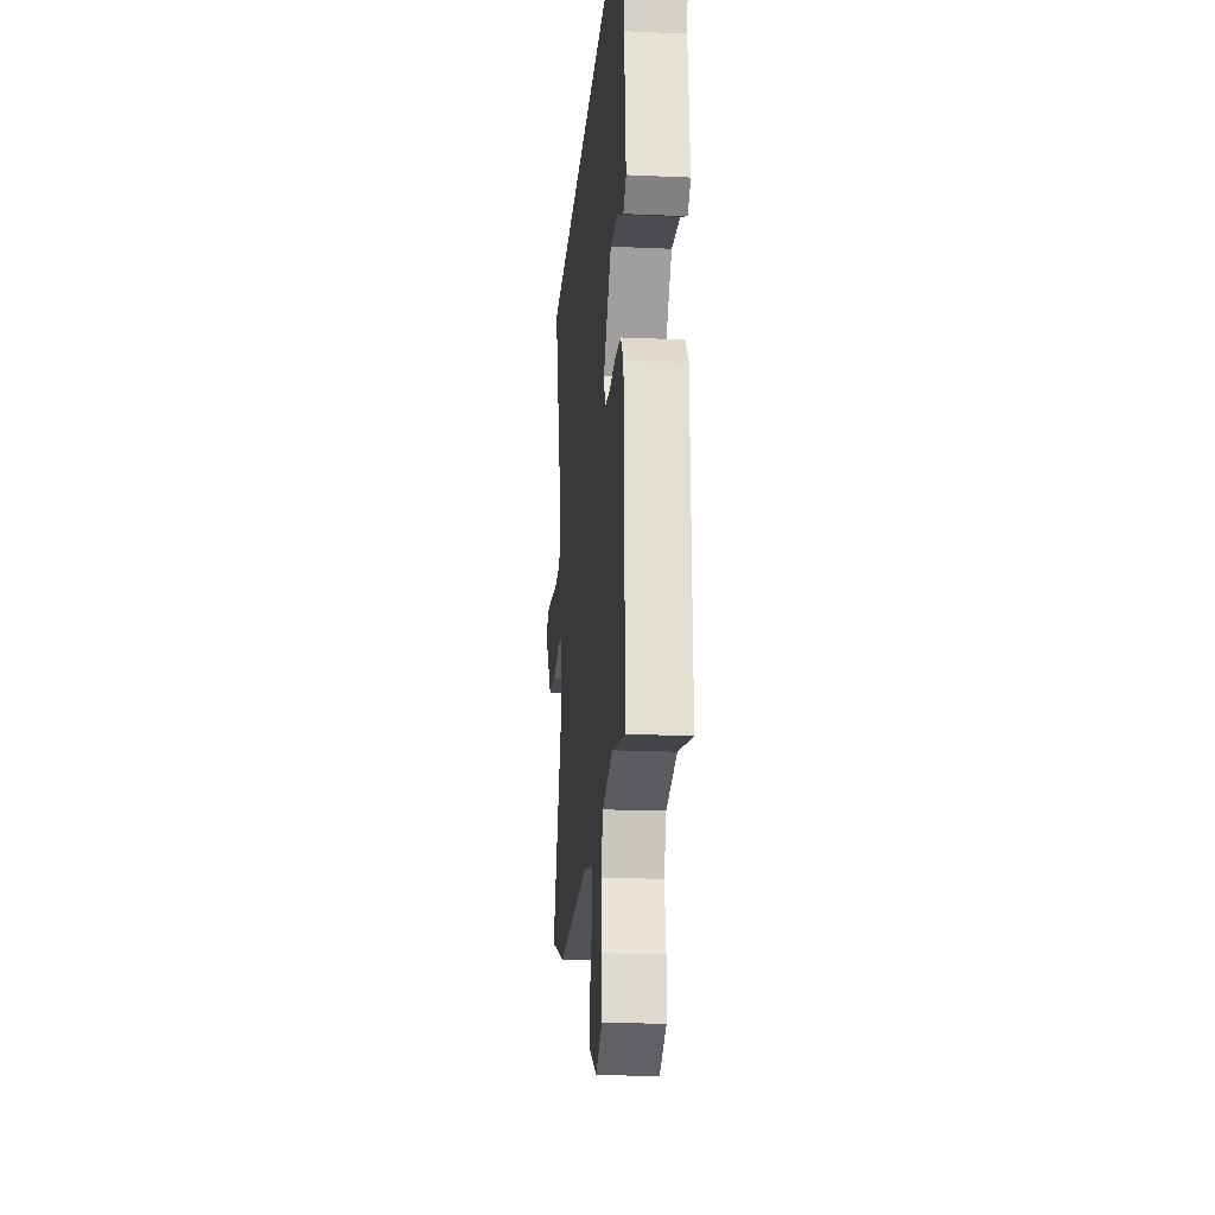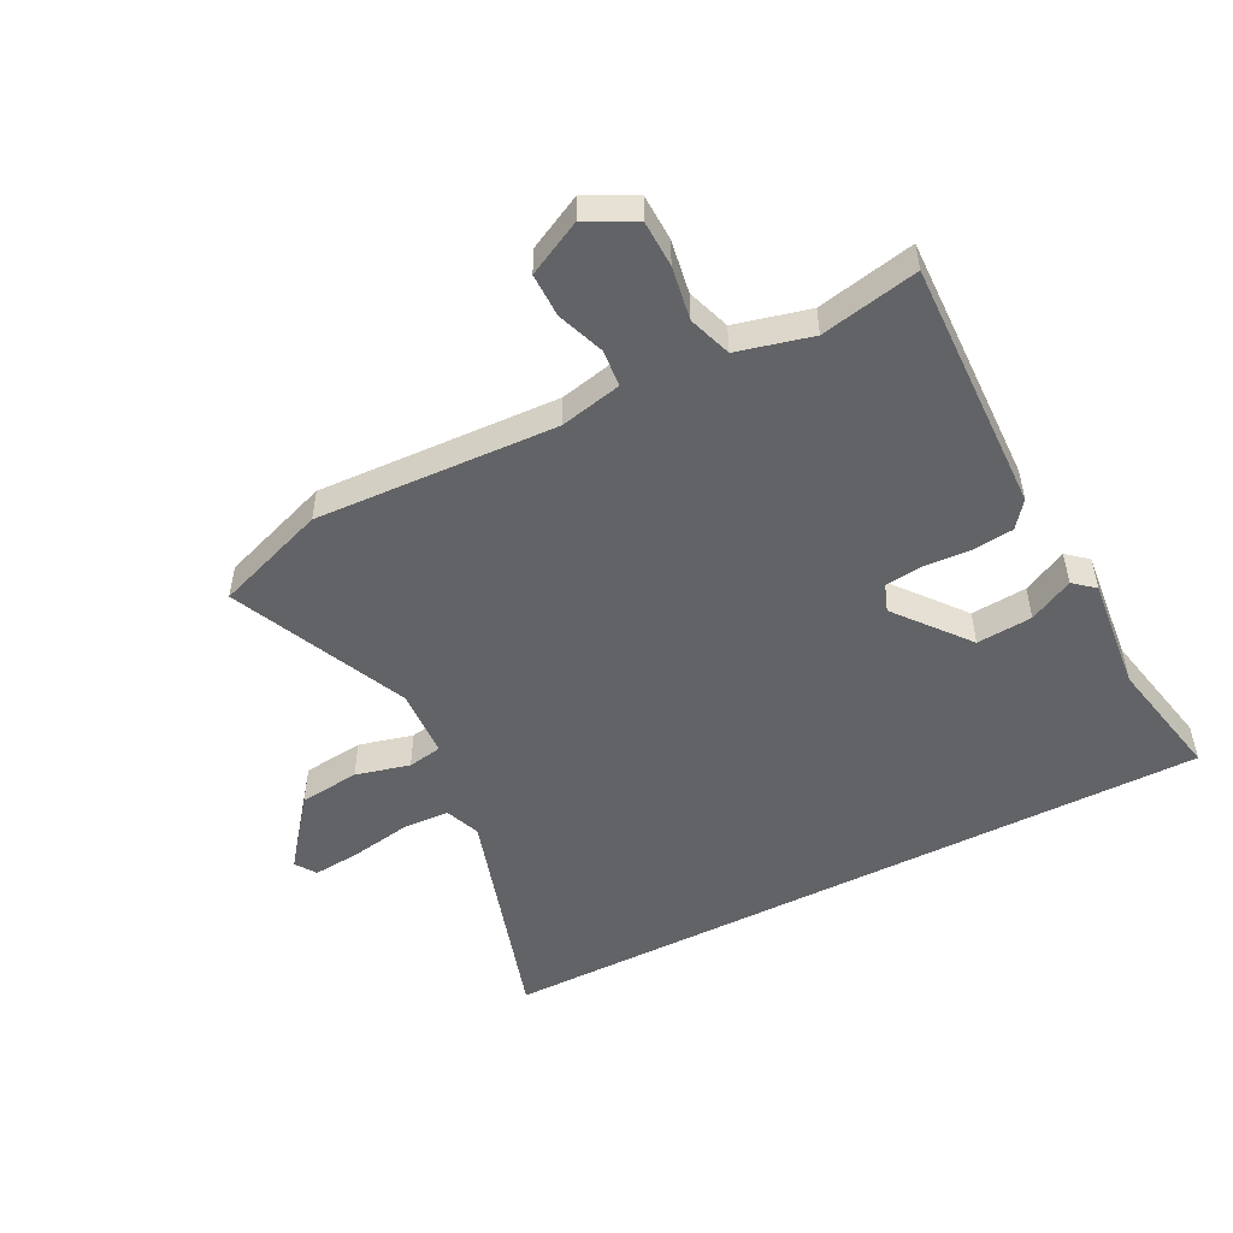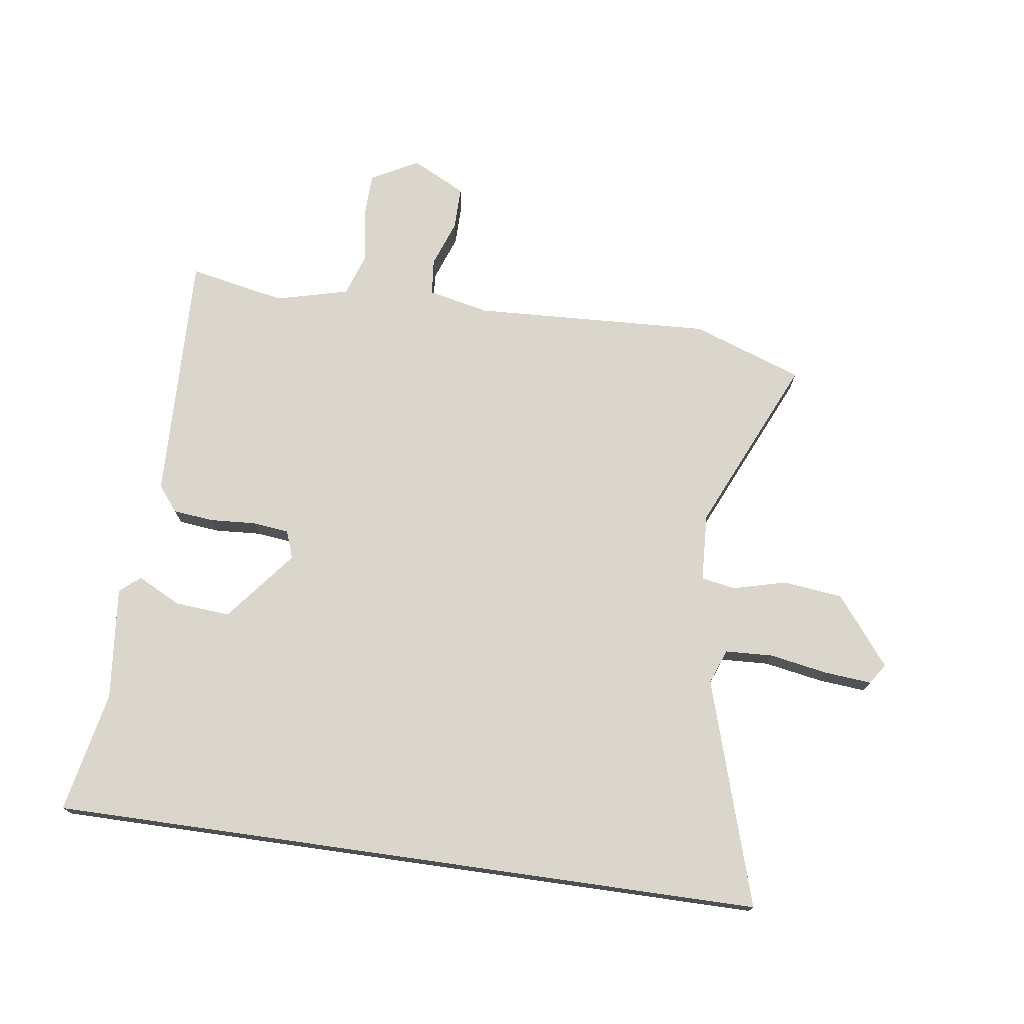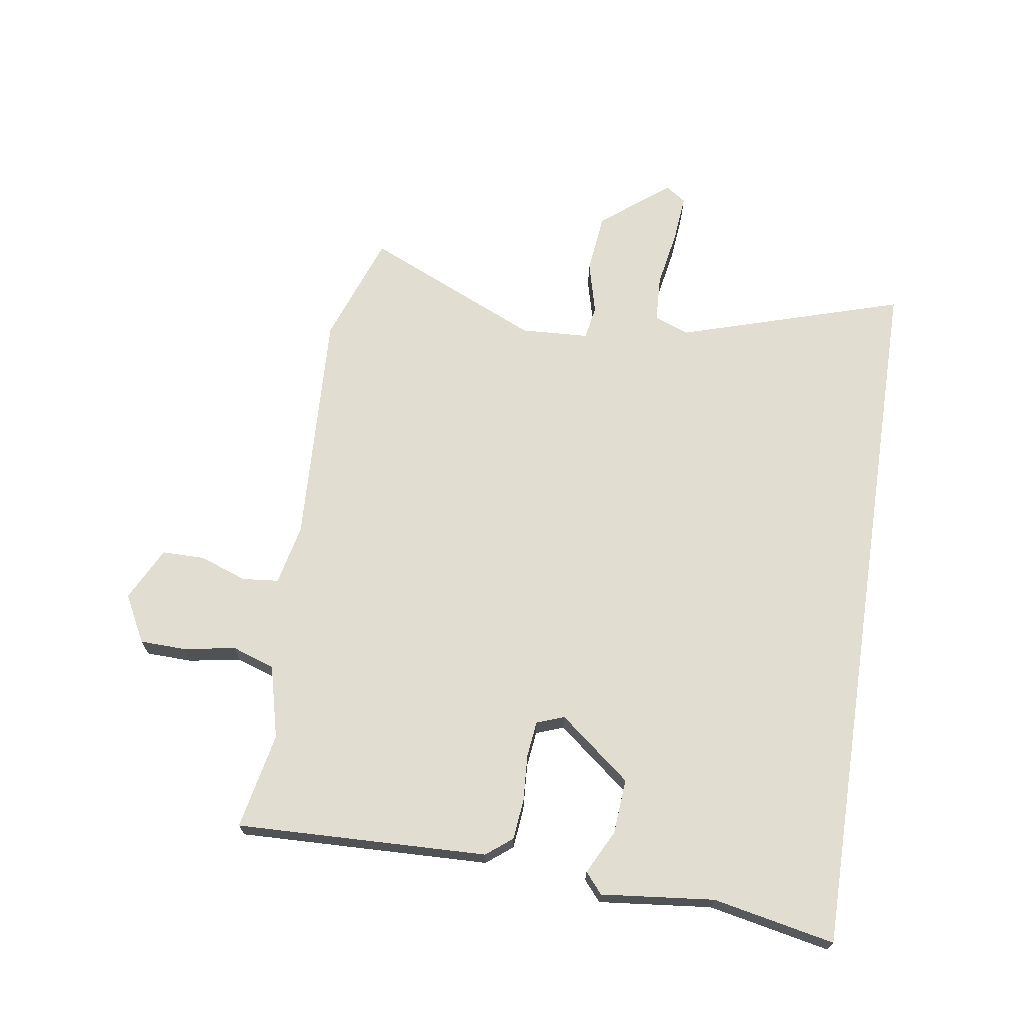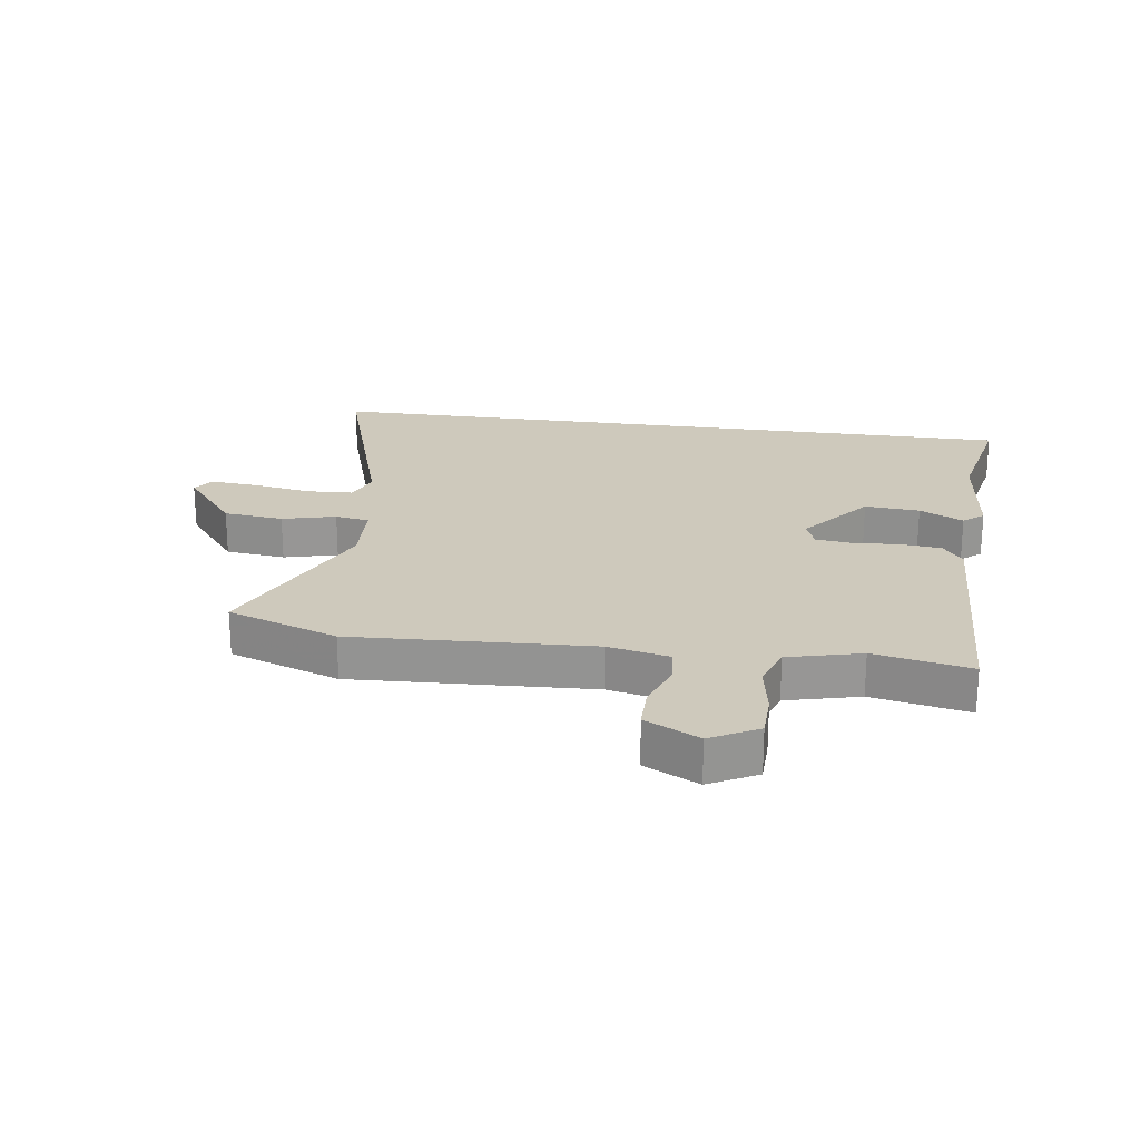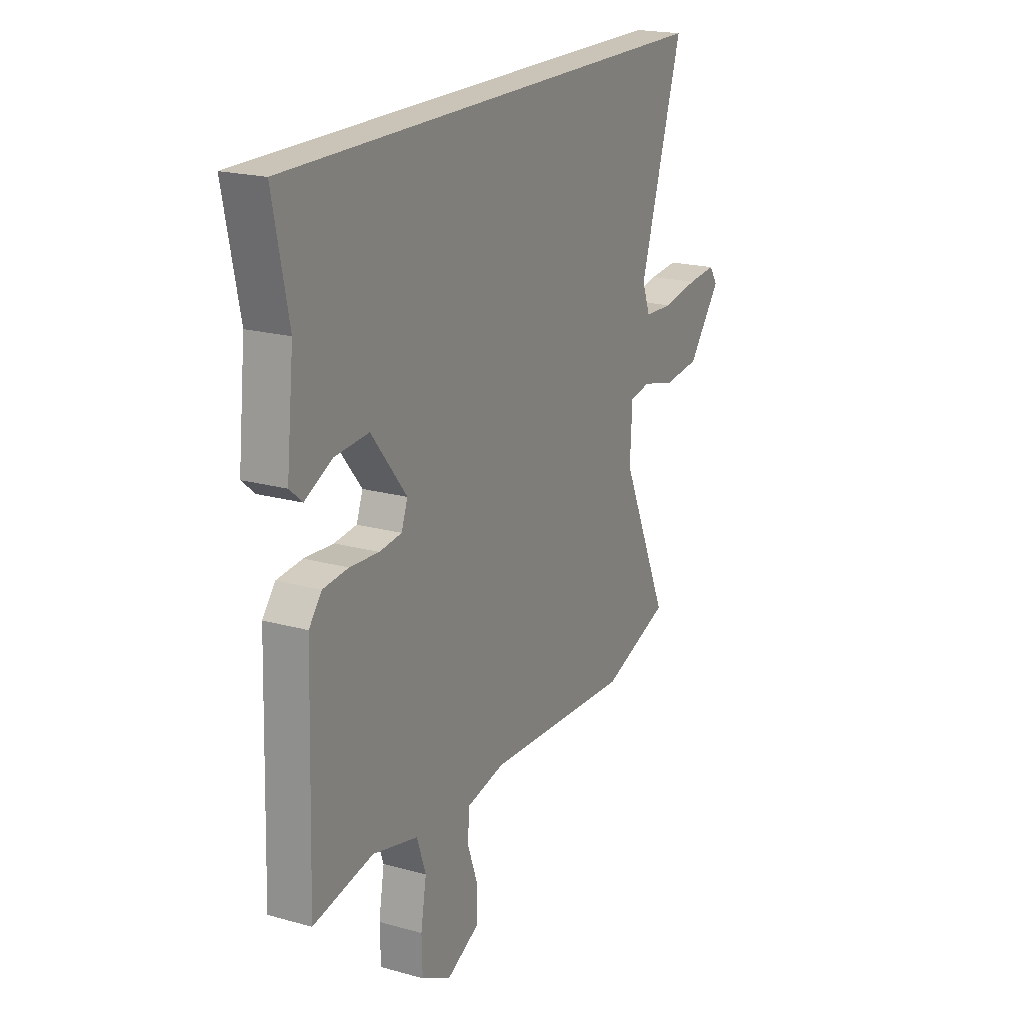
<metadata>
{"format":"obj","ext":"obj","renderer":"f3d","projection":"perspective","resolution":1024,"background":"white","views":[{"elev":-19.8,"azim":-94.7,"up":"+Z"},{"elev":-50.8,"azim":-152.7,"up":"+Y"},{"elev":73.9,"azim":8.1,"up":"+Y"},{"elev":68.8,"azim":-81.3,"up":"+Y"},{"elev":22.5,"azim":-171.9,"up":"+Y"},{"elev":20.0,"azim":-62.8,"up":"+Z"}]}
</metadata>
<code>
v 0.593 0.07 -0.467
v 0.409 0.07 -0.532
v 0.011 0.07 -0.512
v -0.091 0.07 -0.534
v -0.097 0.07 -0.595
v -0.069 0.07 -0.673
v -0.069 0.07 -0.745
v -0.159 0.07 -0.79
v -0.238 0.07 -0.748
v -0.24 0.07 -0.672
v -0.225 0.07 -0.584
v -0.249 0.07 -0.513
v -0.371 0.07 -0.482
v -0.532 0.07 -0.514
v -0.518 0.07 -0.094
v -0.484 0.07 -0.051
v -0.416 0.07 -0.044
v -0.338 0.07 -0.049
v -0.278 0.07 -0.042
v -0.261 0.07 0.004
v -0.356 0.07 0.123
v -0.448 0.07 0.116
v -0.521 0.07 0.079
v -0.555 0.07 0.108
v -0.535 0.07 0.297
v -0.576 0.07 0.5
v 0.621 0.07 0.5
v 0.504 0.07 0.123
v 0.526 0.07 0.065
v 0.605 0.07 0.061
v 0.702 0.07 0.078
v 0.782 0.07 0.085
v 0.805 0.07 0.051
v 0.715 0.07 -0.063
v 0.615 0.07 -0.074
v 0.526 0.07 -0.051
v 0.469 0.07 -0.061
v 0.463 0.07 -0.175
v 0.593 0 -0.467
v 0.409 0 -0.532
v 0.011 0 -0.512
v -0.091 0 -0.534
v -0.097 0 -0.595
v -0.069 0 -0.673
v -0.069 0 -0.745
v -0.159 0 -0.79
v -0.238 0 -0.748
v -0.24 0 -0.672
v -0.225 0 -0.584
v -0.249 0 -0.513
v -0.371 0 -0.482
v -0.532 0 -0.514
v -0.518 0 -0.094
v -0.484 0 -0.051
v -0.416 0 -0.044
v -0.338 0 -0.049
v -0.278 0 -0.042
v -0.261 0 0.004
v -0.356 0 0.123
v -0.448 0 0.116
v -0.521 0 0.079
v -0.555 0 0.108
v -0.535 0 0.297
v -0.576 0 0.5
v 0.621 0 0.5
v 0.504 0 0.123
v 0.526 0 0.065
v 0.605 0 0.061
v 0.702 0 0.078
v 0.782 0 0.085
v 0.805 0 0.051
v 0.715 0 -0.063
v 0.615 0 -0.074
v 0.526 0 -0.051
v 0.469 0 -0.061
v 0.463 0 -0.175
f 33 34 35 36
f 33 36 37
f 30 31 32 33
f 30 33 37
f 29 30 37
f 28 29 37
f 25 26 27 28
f 25 28 37
f 22 23 24 25
f 21 22 25
f 21 25 37 38
f 15 16 17 18
f 13 14 15 18
f 12 13 18 19
f 11 12 19 20
f 9 10 11
f 8 9 11
f 5 6 7 8
f 4 5 8 11
f 38 1 2 3
f 38 3 4
f 20 21 38
f 4 11 20 38
f 74 73 72 71
f 75 74 71
f 71 70 69 68
f 75 71 68
f 75 68 67
f 75 67 66
f 66 65 64 63
f 75 66 63
f 63 62 61 60
f 63 60 59
f 76 75 63 59
f 56 55 54 53
f 56 53 52 51
f 57 56 51 50
f 58 57 50 49
f 49 48 47
f 49 47 46
f 46 45 44 43
f 49 46 43 42
f 41 40 39 76
f 42 41 76
f 76 59 58
f 76 58 49 42
f 1 39 40 2
f 2 40 41 3
f 3 41 42 4
f 4 42 43 5
f 5 43 44 6
f 6 44 45 7
f 7 45 46 8
f 8 46 47 9
f 9 47 48 10
f 10 48 49 11
f 11 49 50 12
f 12 50 51 13
f 13 51 52 14
f 14 52 53 15
f 15 53 54 16
f 16 54 55 17
f 17 55 56 18
f 18 56 57 19
f 19 57 58 20
f 20 58 59 21
f 21 59 60 22
f 22 60 61 23
f 23 61 62 24
f 24 62 63 25
f 25 63 64 26
f 26 64 65 27
f 27 65 66 28
f 28 66 67 29
f 29 67 68 30
f 30 68 69 31
f 31 69 70 32
f 32 70 71 33
f 33 71 72 34
f 34 72 73 35
f 35 73 74 36
f 36 74 75 37
f 37 75 76 38
f 38 76 39 1

</code>
